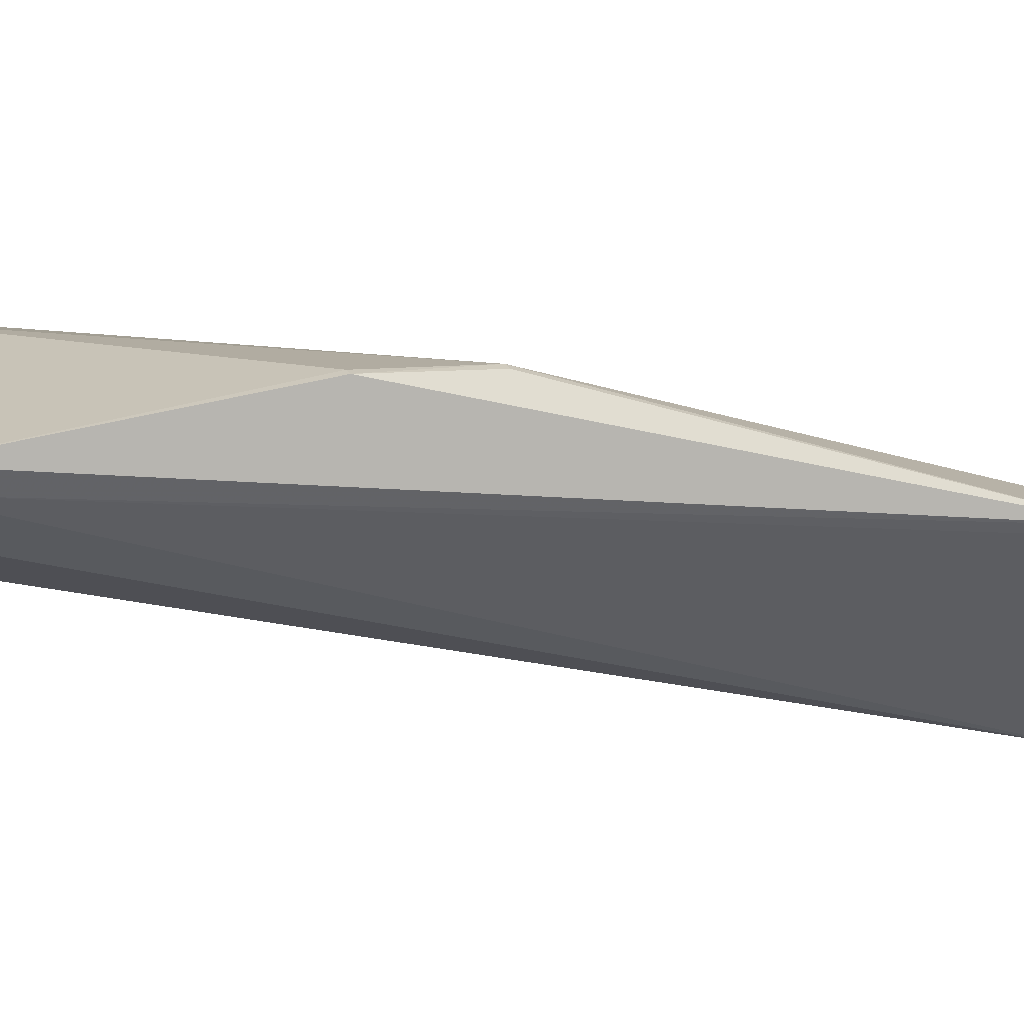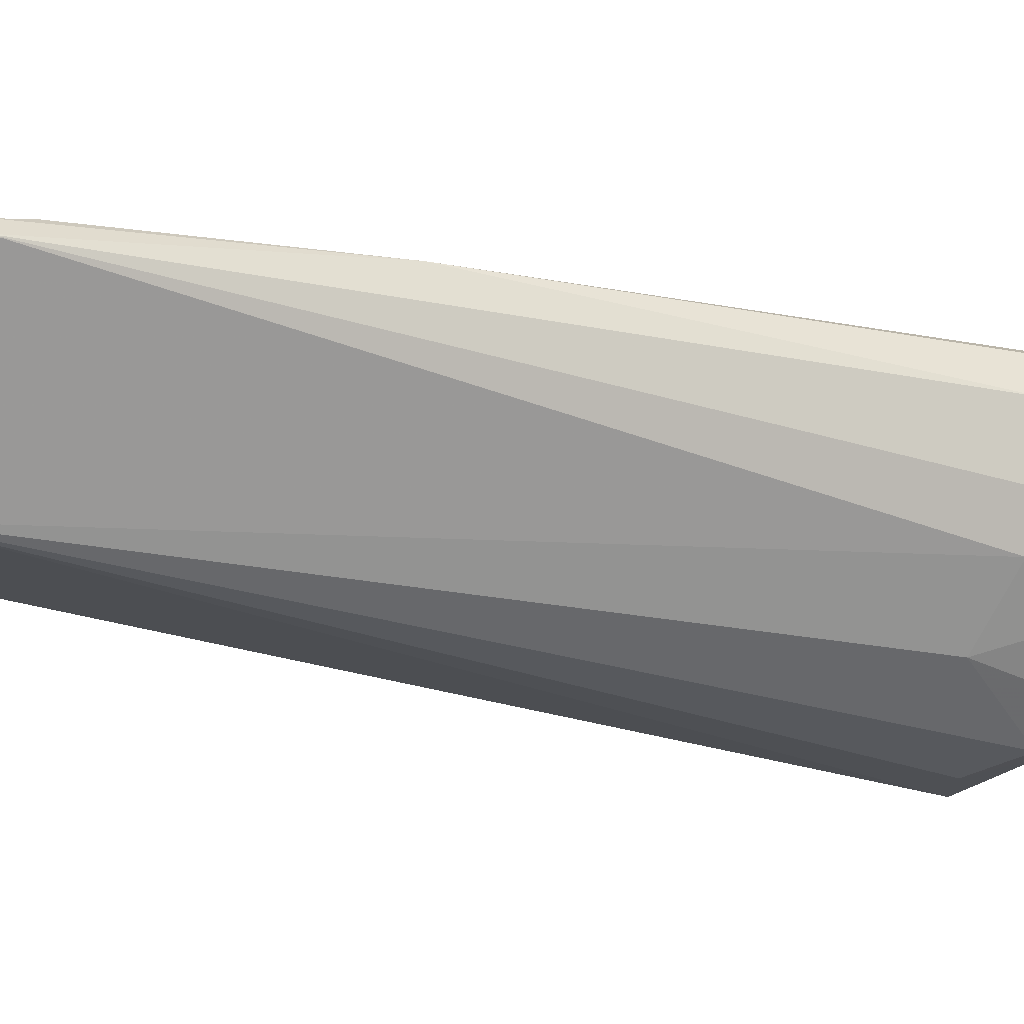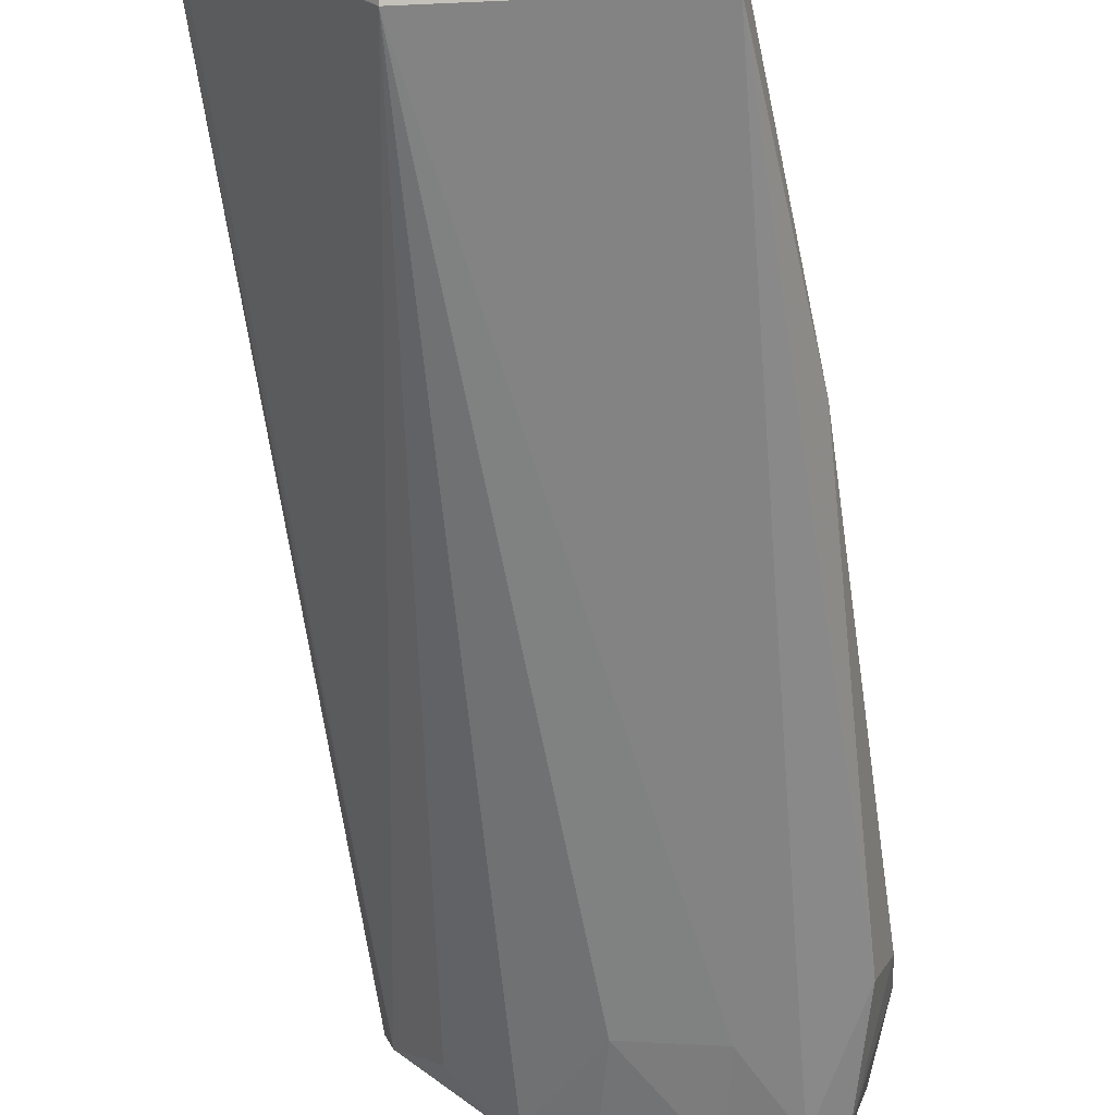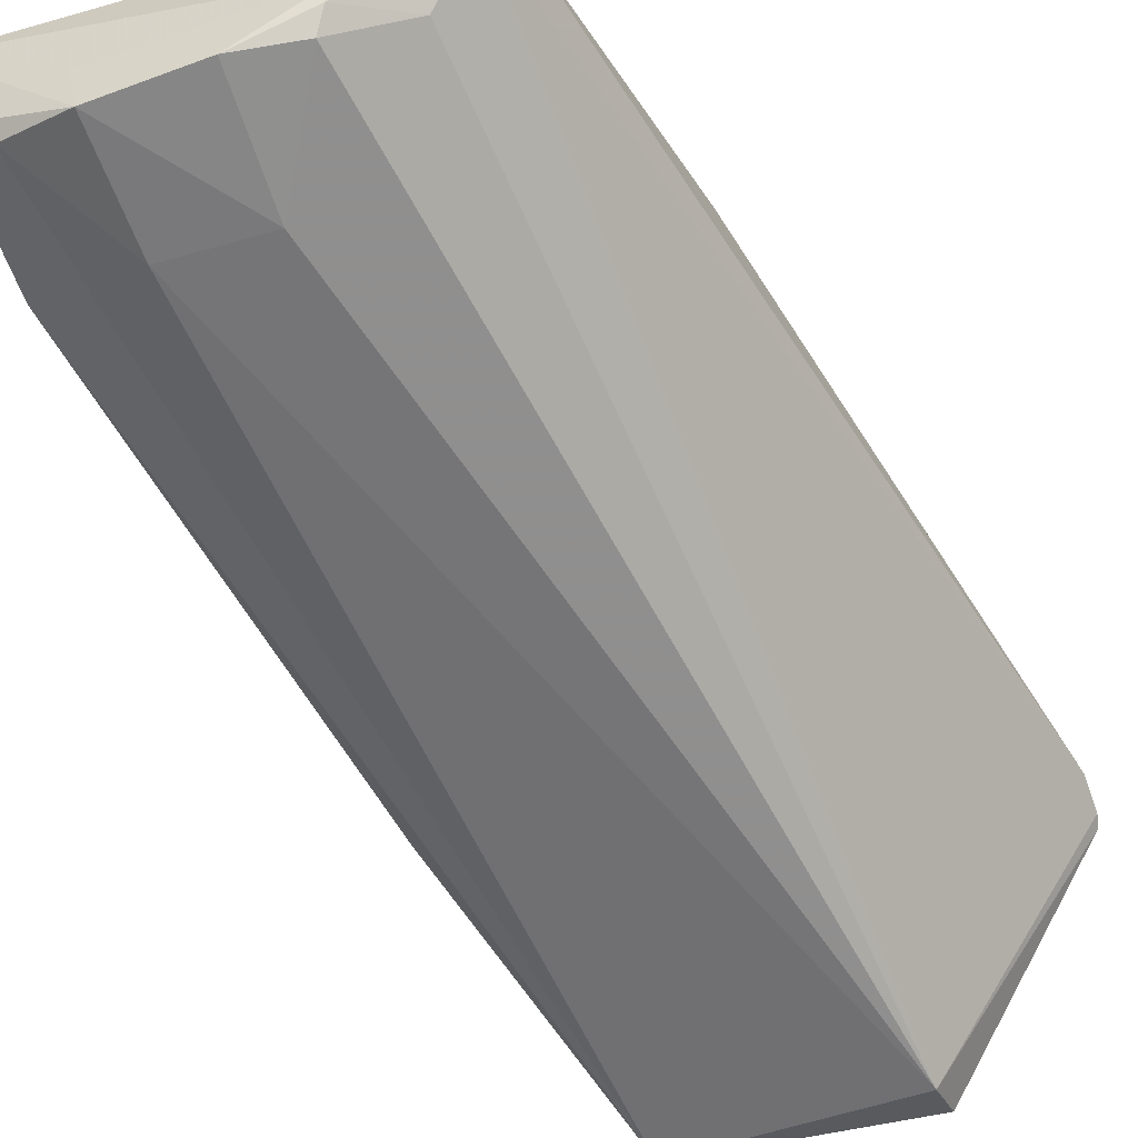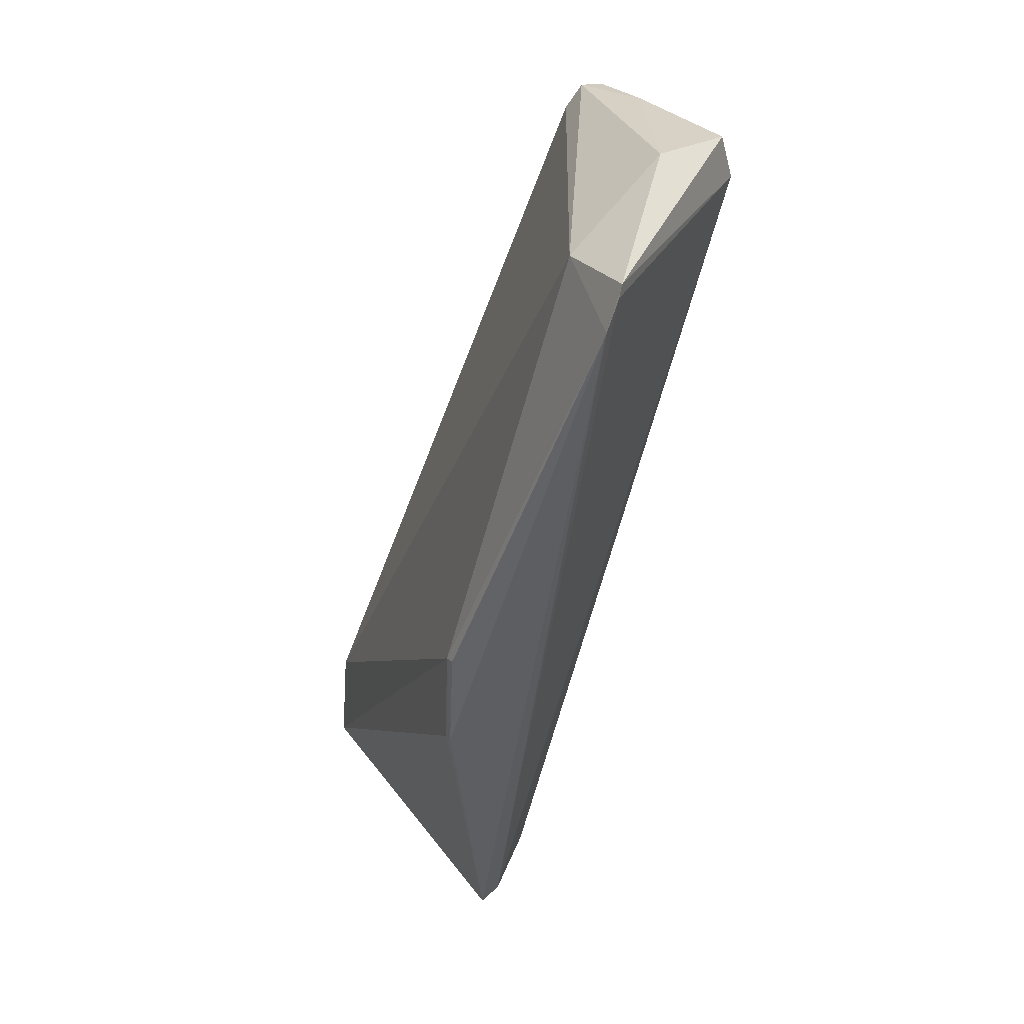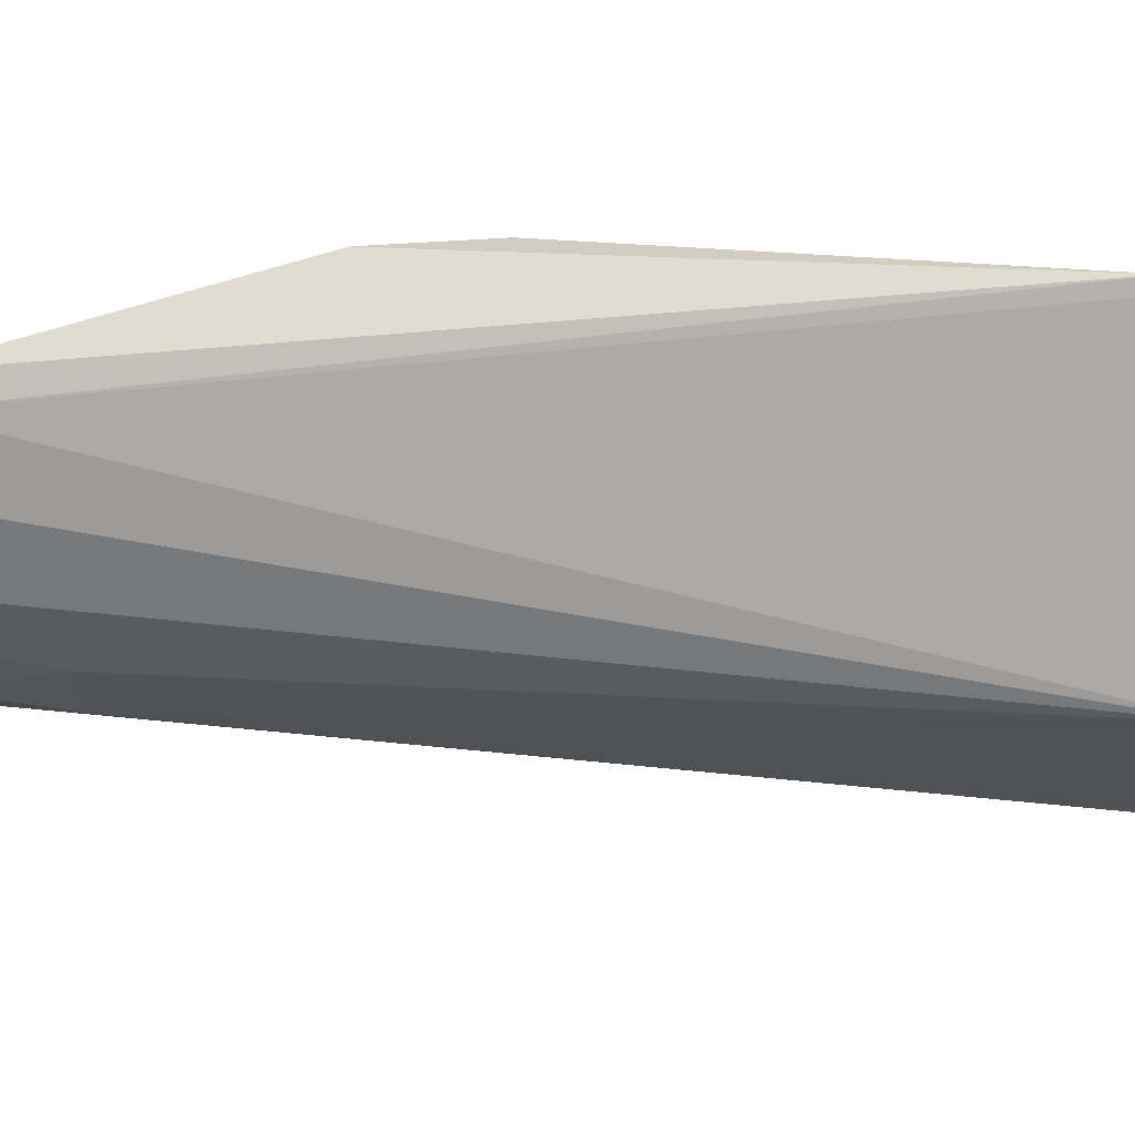
<metadata>
{"format":"obj","ext":"obj","renderer":"f3d","projection":"perspective","resolution":1024,"background":"white","views":[{"elev":20.7,"azim":-100.0,"up":"+Y"},{"elev":-68.7,"azim":64.4,"up":"+Y"},{"elev":-68.8,"azim":-3.5,"up":"+Y"},{"elev":-49.5,"azim":-160.6,"up":"+Y"},{"elev":34.2,"azim":-120.8,"up":"+Z"},{"elev":-23.2,"azim":-87.9,"up":"+Y"}]}
</metadata>
<code>
v 0.06937 -0.1951 0.1706
v 0.08438 -0.1826 0.1178
v 0.02459 -0.1386 0.08421
v 0.03304 -0.1505 0.007535
v 0.06343 -0.1738 0.003918
v 0.02835 -0.2008 0.1664
v 0.01978 -0.1613 0.1646
v 0.09237 -0.1721 0.007276
v 0.04178 -0.1653 0.01173
v 0.07064 -0.1924 0.1661
v 0.1046 -0.1547 0.02215
v 0.02416 -0.1822 0.1766
v 0.001334 -0.1569 0.1597
v 0.06853 -0.1989 0.1703
v 0.1029 -0.1524 0.004306
v 0.03449 -0.1552 0.007989
v 0.05292 -0.1722 0.006484
v 0.09991 -0.1689 0.03065
v 0.02426 -0.1388 0.06439
v 0.001638 -0.1598 0.1678
v 0.08052 -0.1782 0.02459
v 0.02796 -0.198 0.1748
v 0.08082 -0.1746 0.00444
v 0.04899 -0.1657 0.003635
v 0.001172 -0.159 0.1657
v 0.06382 -0.1786 0.02474
v 0.05116 -0.1691 0.004272
v 0.1035 -0.1598 0.03001
v 0.09902 -0.167 0.005902
v 0.02277 -0.1387 0.0846
v 0.02606 -0.1388 0.06405
v 0.05449 -0.1983 0.1725
v 0.08241 -0.1667 0.004052
f 10 7 1
f 10 1 2
f 11 3 7
f 11 10 2
f 11 7 10
f 12 1 7
f 13 7 3
f 14 2 1
f 15 3 11
f 16 9 6
f 16 13 4
f 17 6 9
f 18 14 8
f 18 2 14
f 19 4 13
f 20 12 7
f 20 7 13
f 21 14 6
f 21 8 14
f 22 6 14
f 22 20 6
f 22 12 20
f 23 8 21
f 24 4 15
f 24 16 4
f 25 16 6
f 25 13 16
f 25 20 13
f 25 6 20
f 26 17 5
f 26 6 17
f 26 21 6
f 26 23 21
f 26 5 23
f 27 17 9
f 27 9 16
f 27 16 24
f 27 24 5
f 27 5 17
f 28 11 2
f 28 2 18
f 29 15 11
f 29 28 18
f 29 11 28
f 29 18 8
f 29 23 15
f 29 8 23
f 30 19 13
f 30 13 3
f 30 3 19
f 31 15 4
f 31 4 19
f 31 19 3
f 31 3 15
f 32 22 14
f 32 14 1
f 32 1 12
f 32 12 22
f 33 23 5
f 33 15 23
f 33 24 15
f 33 5 24

</code>
